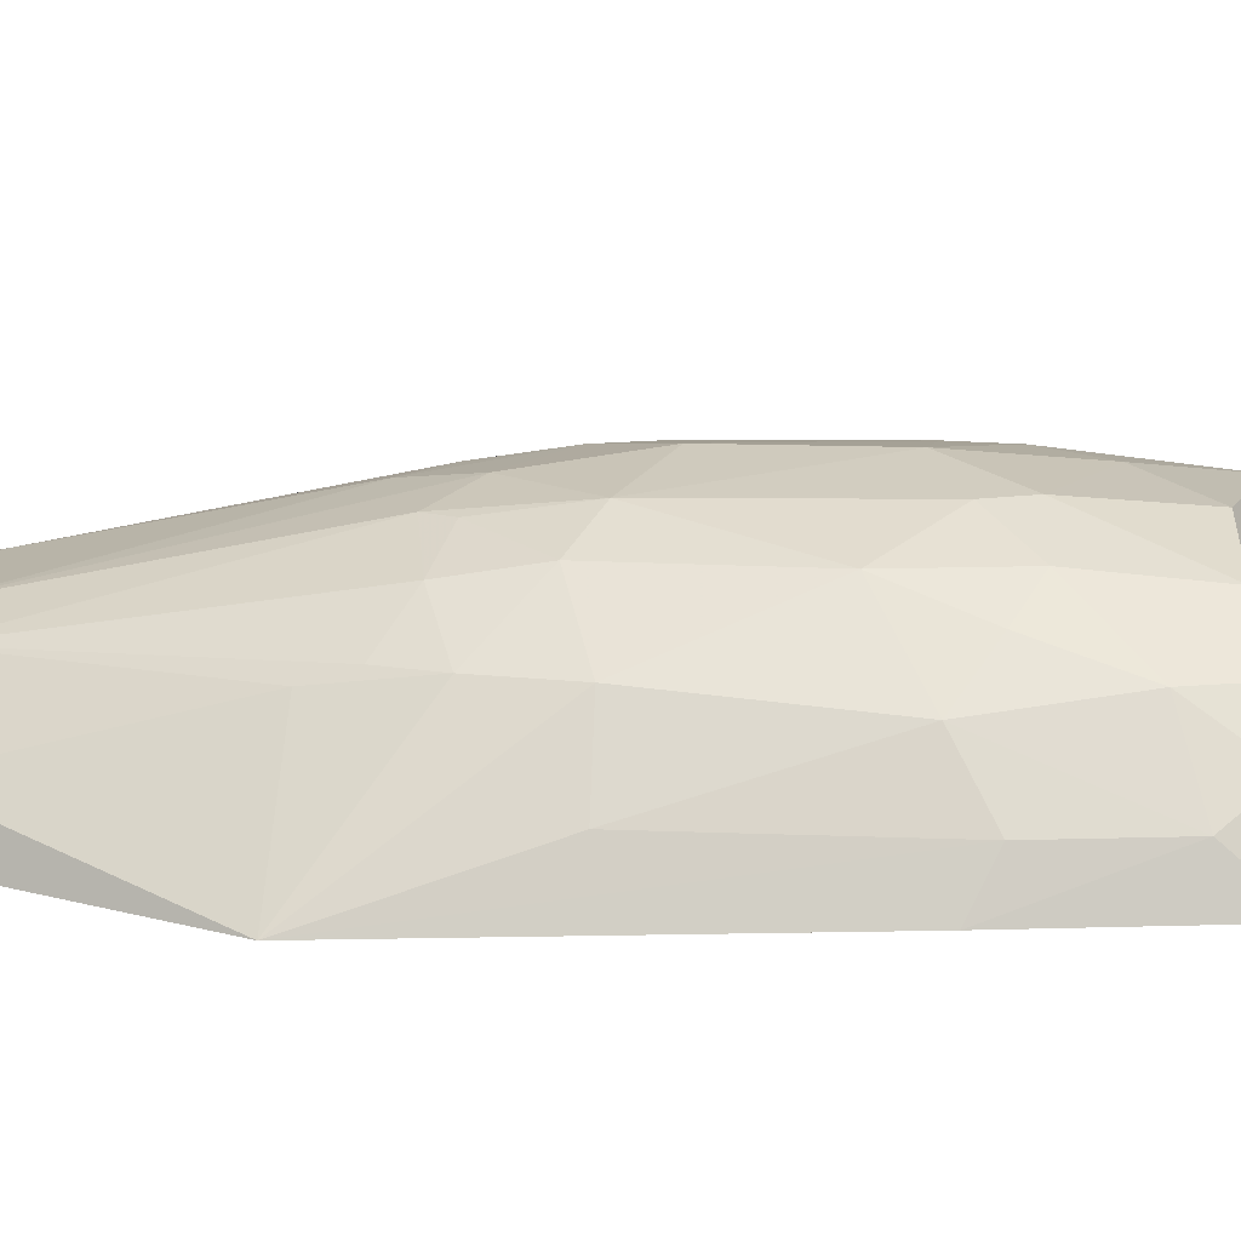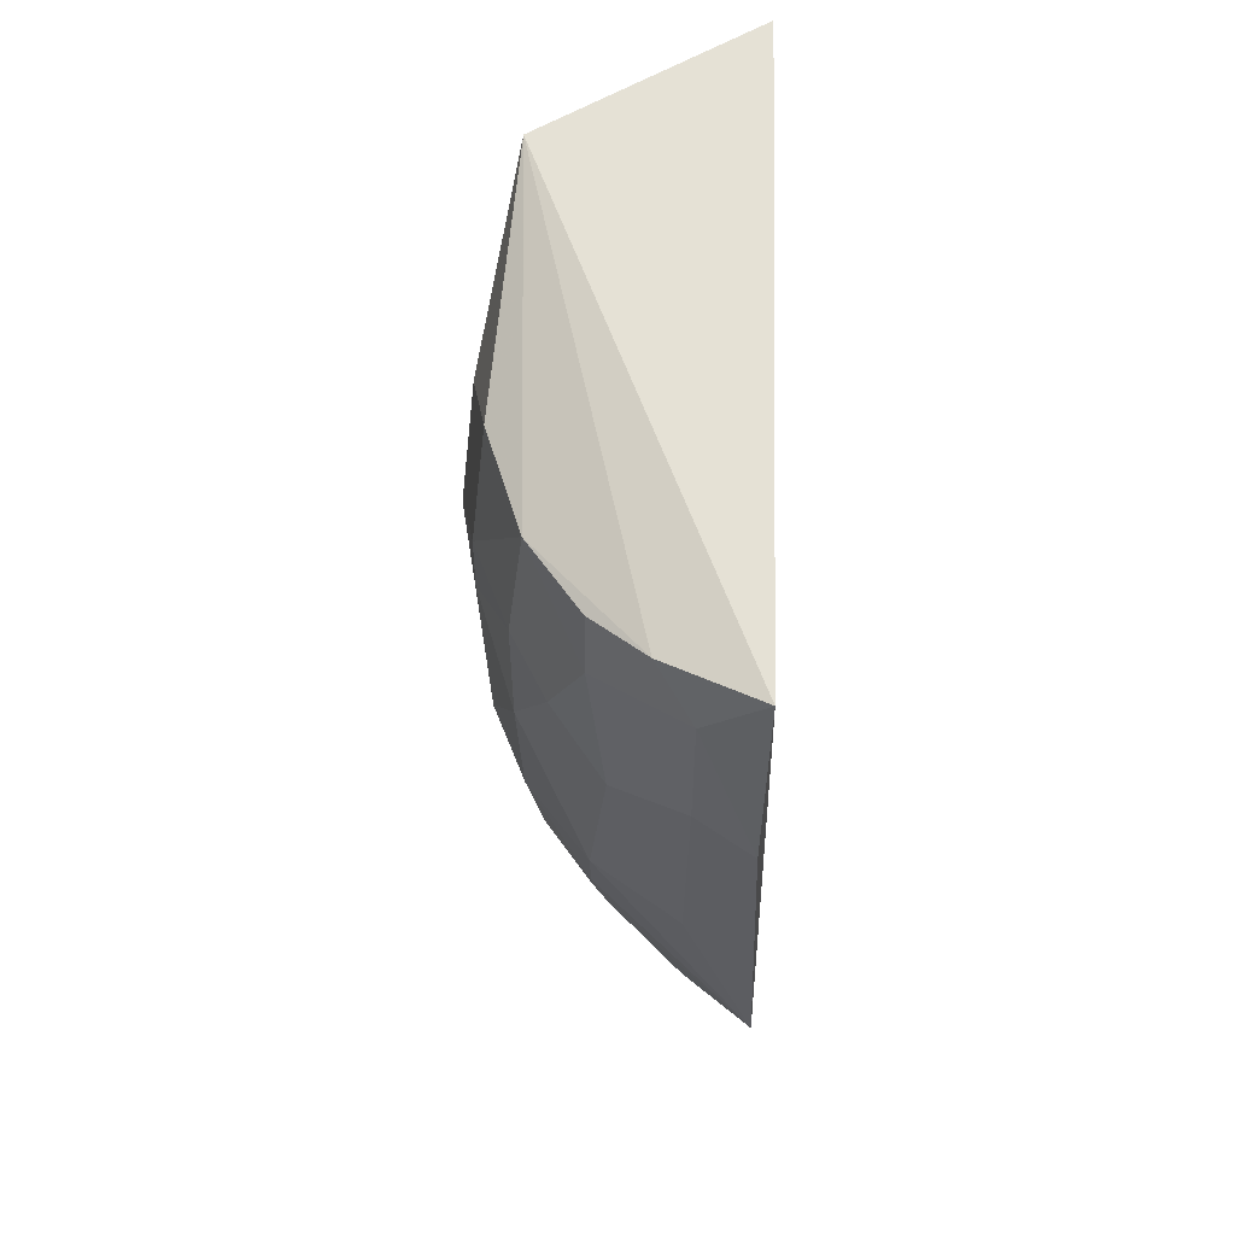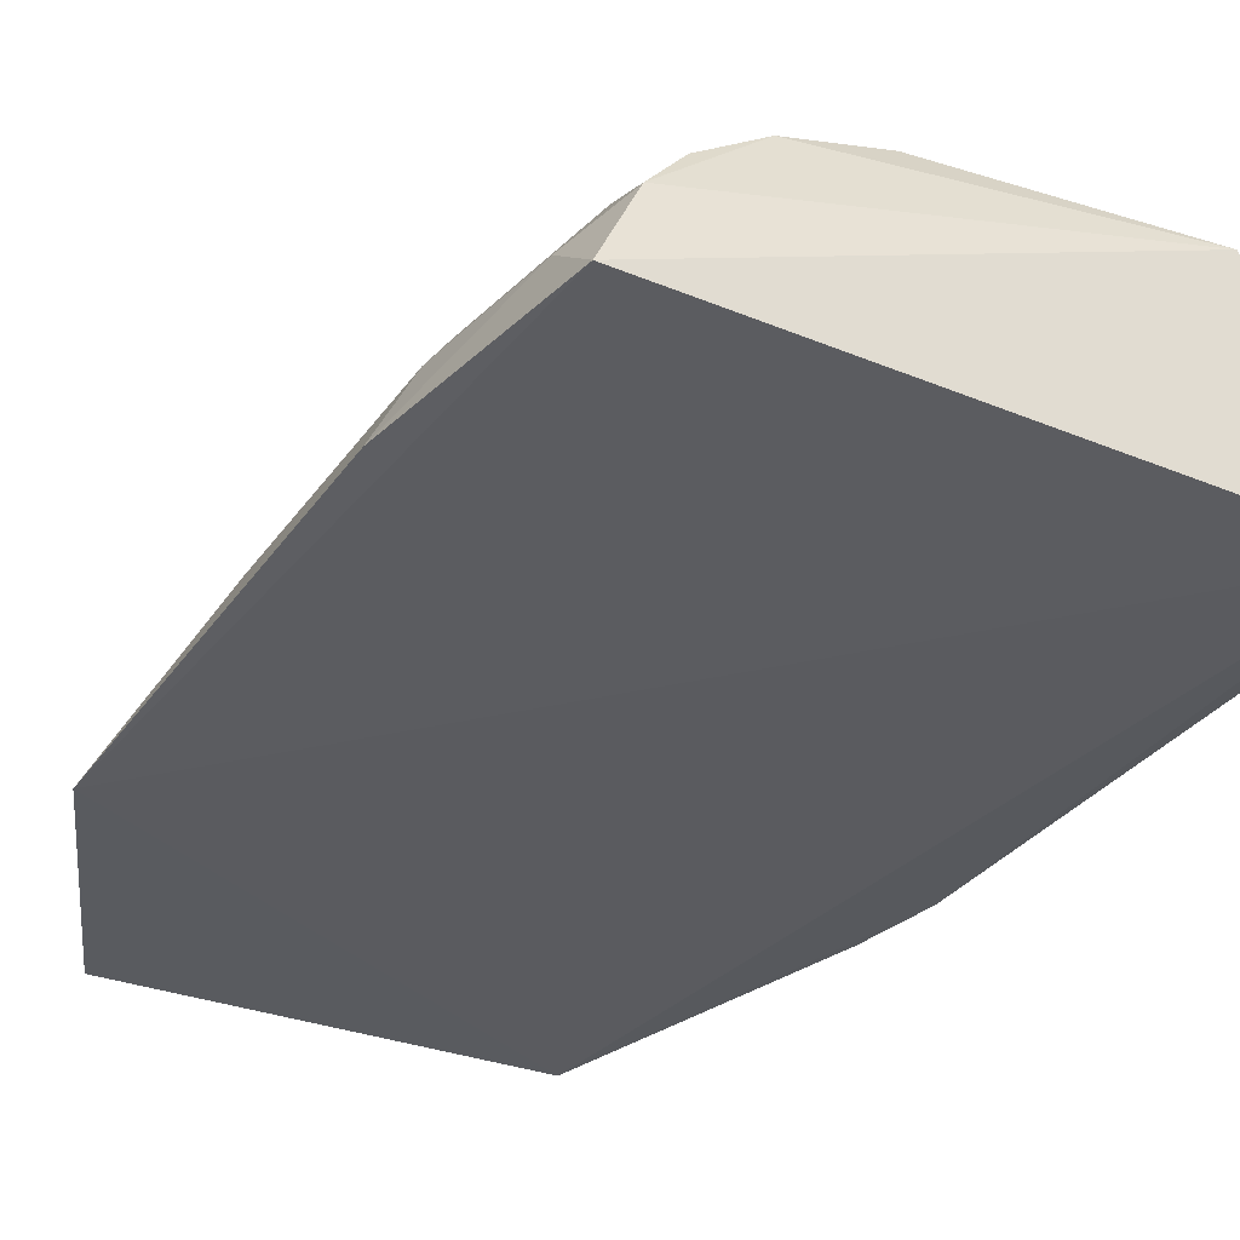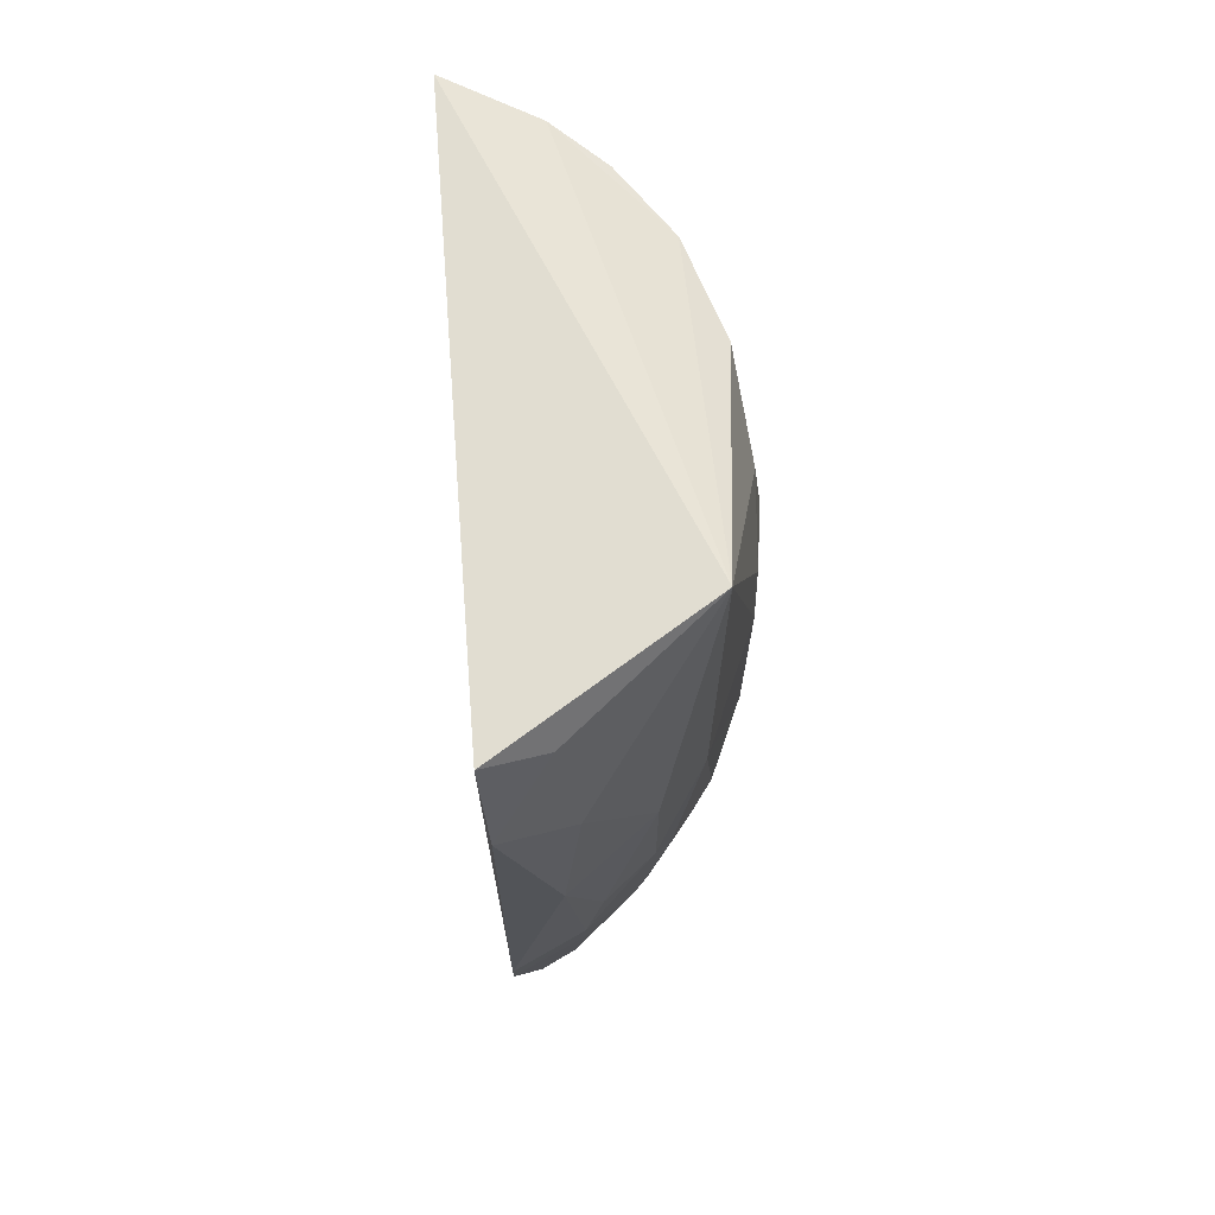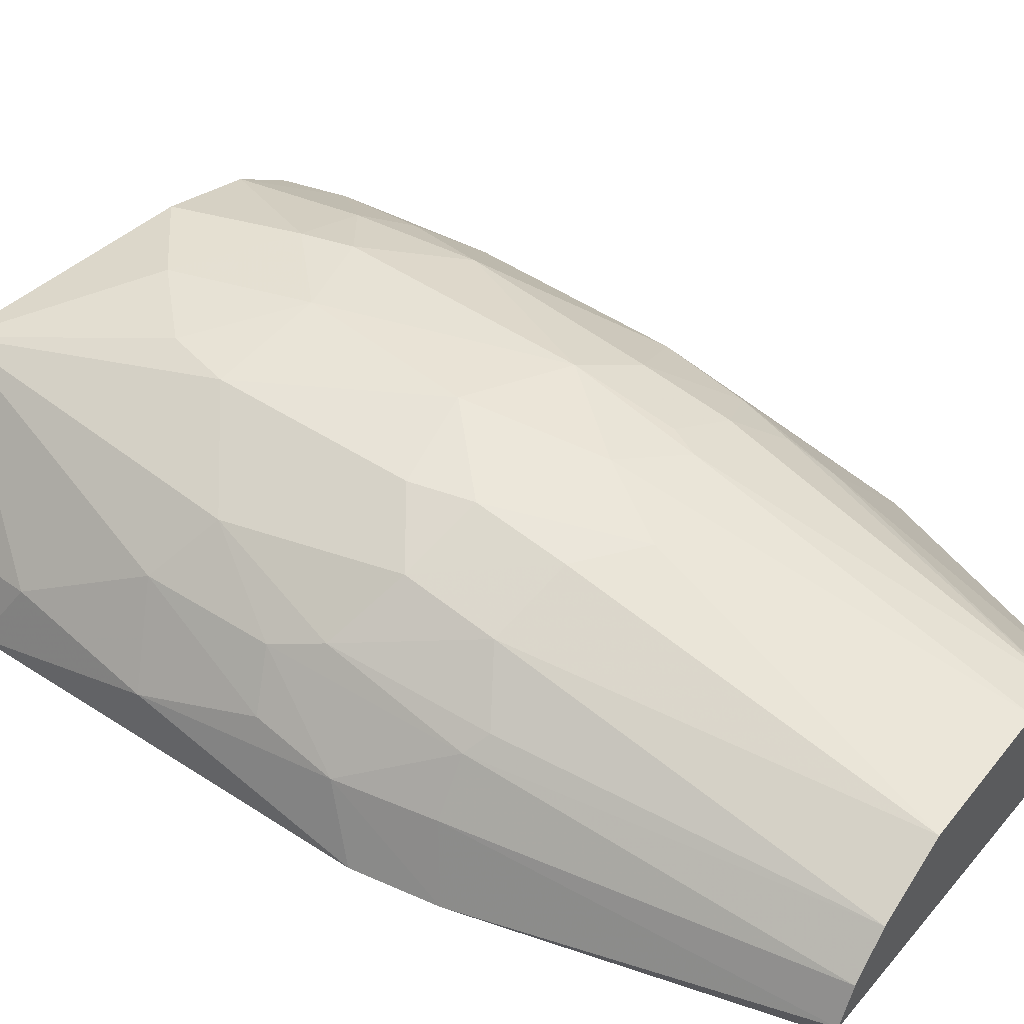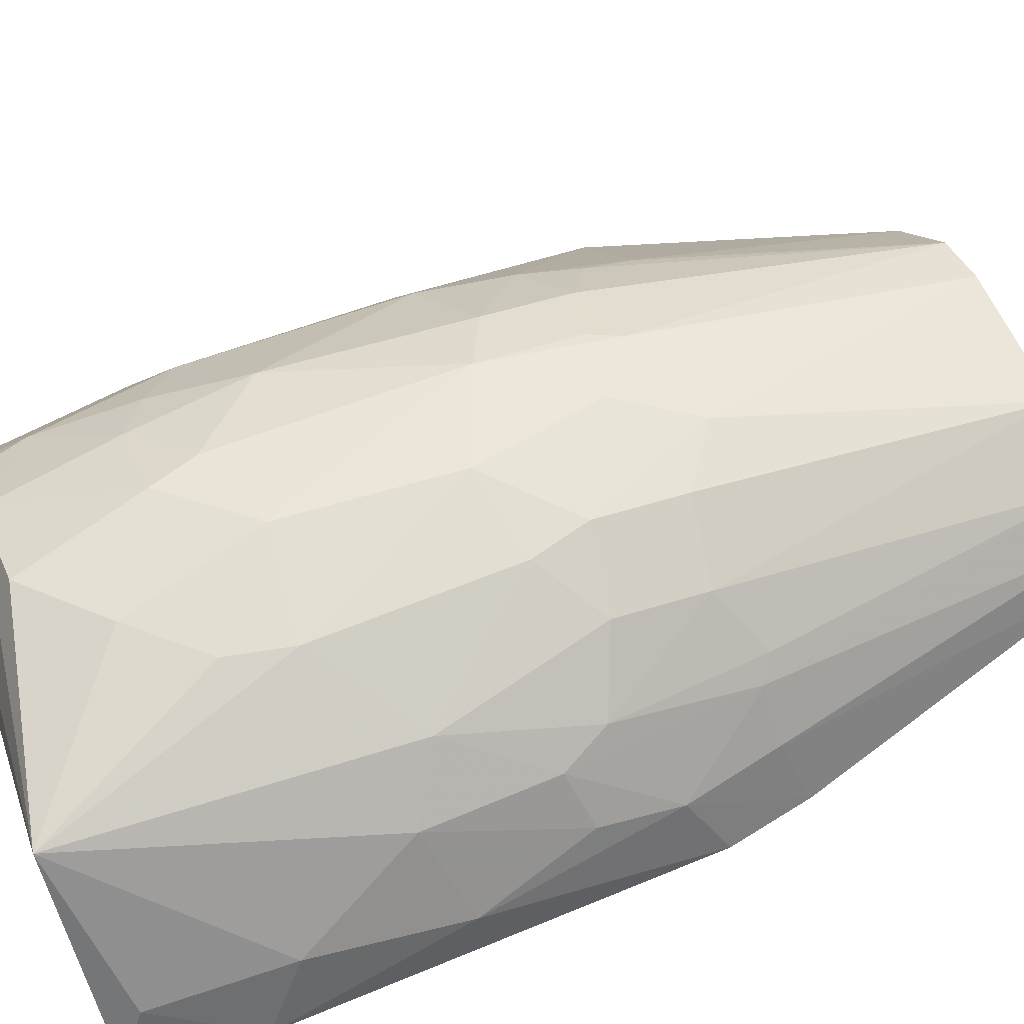
<metadata>
{"format":"obj","ext":"obj","renderer":"f3d","projection":"perspective","resolution":1024,"background":"white","views":[{"elev":14.8,"azim":93.5,"up":"+Z"},{"elev":64.2,"azim":90.9,"up":"+Y"},{"elev":-33.4,"azim":149.4,"up":"+Z"},{"elev":68.5,"azim":-94.8,"up":"+Y"},{"elev":47.0,"azim":-53.3,"up":"+Z"},{"elev":59.7,"azim":-112.8,"up":"+Z"}]}
</metadata>
<code>
v 0.02909 -0.03378 0.1553
v -0.1912 -0.01386 0.04298
v -0.183 -0.05953 0.04263
v 0.1369 0.2704 0.04186
v 0.08993 -0.2365 0.03628
v -0.1163 0.2836 0.1447
v -0.1813 0.2793 0.03936
v -0.06902 -0.2365 0.1158
v 0.09055 0.1664 0.1319
v 0.1549 -0.09109 0.03389
v -0.1342 -0.2269 0.039
v -0.1098 0.0145 0.1478
v 0.00628 0.2536 0.1579
v 0.04021 -0.2365 0.1059
v -0.02761 0.04737 0.1727
v -0.1761 0.04852 0.08905
v -0.1287 -0.2365 0.07605
v 0.1086 0.02257 0.1151
v 0.1408 0.1647 0.07078
v 0.09319 0.2564 0.1151
v 0.0308 0.1565 0.1652
v -0.1798 0.1917 0.07963
v -0.06973 0.1821 0.1654
v -0.1569 0.05683 0.1151
v 0.0624 0.006413 0.1476
v -0.03574 -0.06732 0.1558
v 0.01041 -0.2365 0.1158
v 0.08983 -0.06137 0.115
v -0.06815 0.006527 0.1637
v 0.07998 -0.2365 0.0661
v -0.01938 0.1405 0.174
v -0.1375 -0.05337 0.115
v 0.05783 0.2542 0.1408
v 0.1535 0.1496 0.04257
v -0.1088 -0.2365 0.09591
v -0.168 -0.0475 0.08022
v 0.07283 0.1148 0.1485
v 0.0292 0.02279 0.1635
v -0.1923 0.2134 0.04254
v -0.1386 -0.2365 0.05617
v -0.1885 0.1113 0.07076
v 0.1186 0.1432 0.1065
v 0.1142 0.2629 0.08856
v -0.158 0.1264 0.1151
v -0.1289 0.1068 0.1403
v -0.07762 0.1475 0.1649
v -0.03627 0.217 0.1658
v -0.1105 -0.03527 0.1398
v -0.01125 -0.02613 0.1638
v 0.1389 0.02244 0.07125
v -0.1716 0.2642 0.07051
v 0.06279 -0.04302 0.1396
v -0.06858 -0.04291 0.1559
v 0.06476 0.1824 0.1487
v 0.1024 0.2224 0.1151
v 0.02105 -0.05005 0.1553
v 0.1319 0.236 0.07076
v 0.09069 -0.0875 0.1066
v -0.1781 0.004808 0.07996
v -0.1457 0.03098 0.1234
v 0.09943 -0.02831 0.115
v -0.1481 -0.04613 0.1065
v 0.02271 0.1826 0.1656
v -0.07653 0.03903 0.1639
f 46 45 64
f 6 4 7
f 7 4 10
f 3 2 11
f 2 7 11
f 10 5 11
f 7 10 11
f 8 5 14
f 5 8 17
f 8 14 27
f 26 8 27
f 5 10 30
f 14 5 30
f 6 13 33
f 10 4 34
f 19 10 34
f 17 8 35
f 25 18 37
f 1 25 38
f 31 15 38
f 21 31 38
f 25 37 38
f 37 21 38
f 7 2 39
f 3 11 40
f 11 5 40
f 5 17 40
f 36 3 40
f 17 36 40
f 39 2 41
f 22 39 41
f 9 37 42
f 37 18 42
f 4 6 43
f 6 33 43
f 33 20 43
f 6 22 44
f 16 24 44
f 41 16 44
f 22 41 44
f 6 44 45
f 44 24 45
f 23 6 46
f 15 31 46
f 31 23 46
f 6 45 46
f 13 6 47
f 6 23 47
f 23 31 47
f 35 8 48
f 32 35 48
f 26 27 49
f 15 29 49
f 29 26 49
f 38 15 49
f 18 10 50
f 10 19 50
f 42 18 50
f 19 42 50
f 6 7 51
f 22 6 51
f 7 39 51
f 39 22 51
f 25 1 52
f 14 28 52
f 8 26 53
f 29 12 53
f 26 29 53
f 48 8 53
f 12 48 53
f 37 9 54
f 21 37 54
f 20 33 55
f 9 42 55
f 43 20 55
f 54 9 55
f 33 54 55
f 27 14 56
f 1 38 56
f 49 27 56
f 38 49 56
f 52 1 56
f 14 52 56
f 34 4 57
f 19 34 57
f 42 19 57
f 4 43 57
f 55 42 57
f 43 55 57
f 28 14 58
f 30 10 58
f 14 30 58
f 2 3 59
f 24 16 59
f 3 36 59
f 41 2 59
f 16 41 59
f 12 45 60
f 45 24 60
f 48 12 60
f 32 48 60
f 10 18 61
f 18 25 61
f 25 52 61
f 52 28 61
f 58 10 61
f 28 58 61
f 17 35 62
f 35 32 62
f 36 17 62
f 24 59 62
f 59 36 62
f 60 24 62
f 32 60 62
f 31 21 63
f 33 13 63
f 13 47 63
f 47 31 63
f 54 33 63
f 21 54 63
f 12 29 64
f 29 15 64
f 45 12 64
f 15 46 64

</code>
